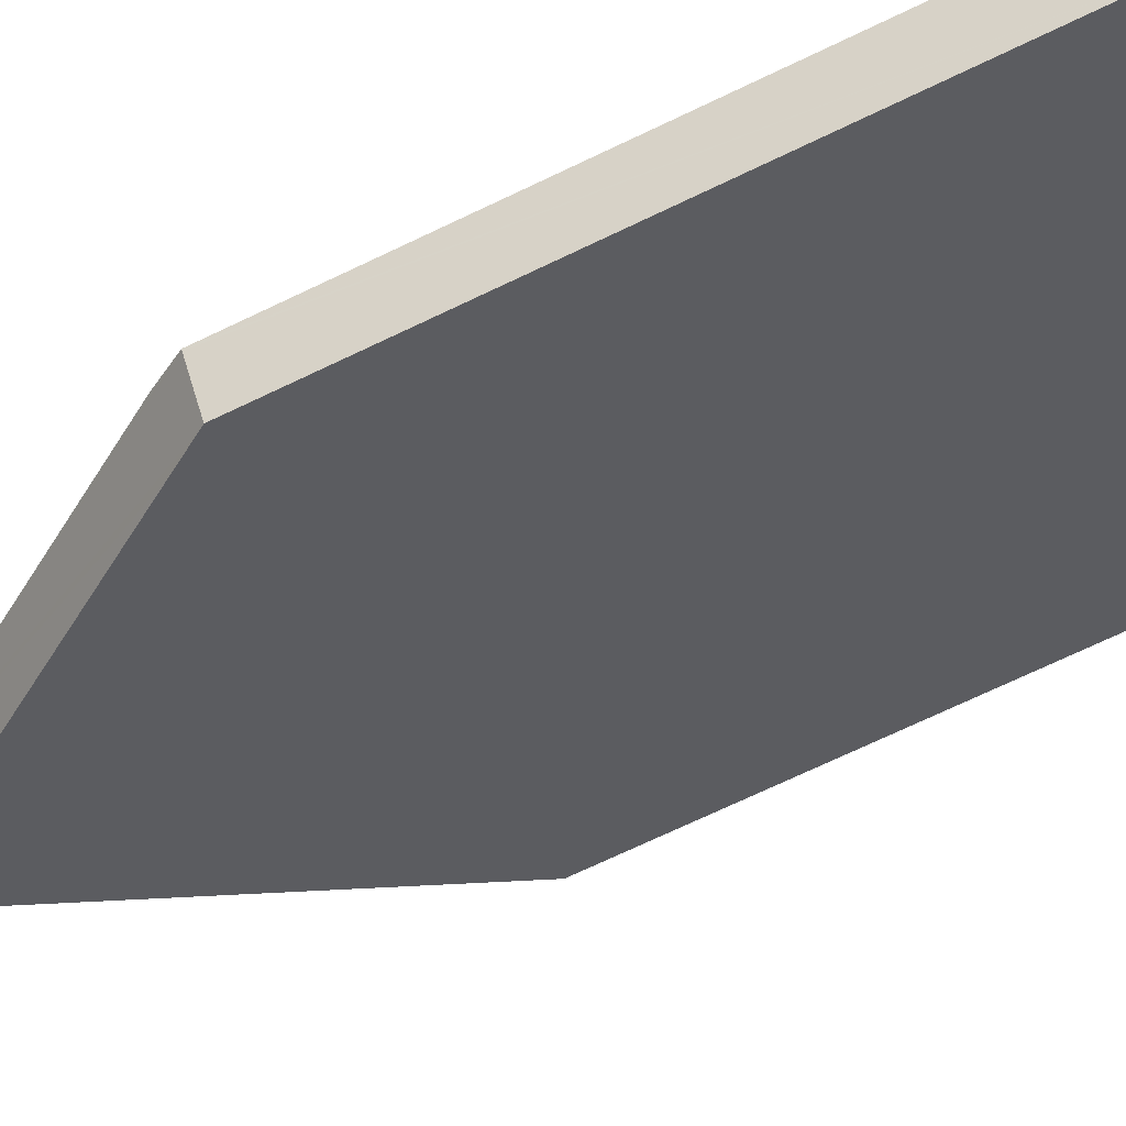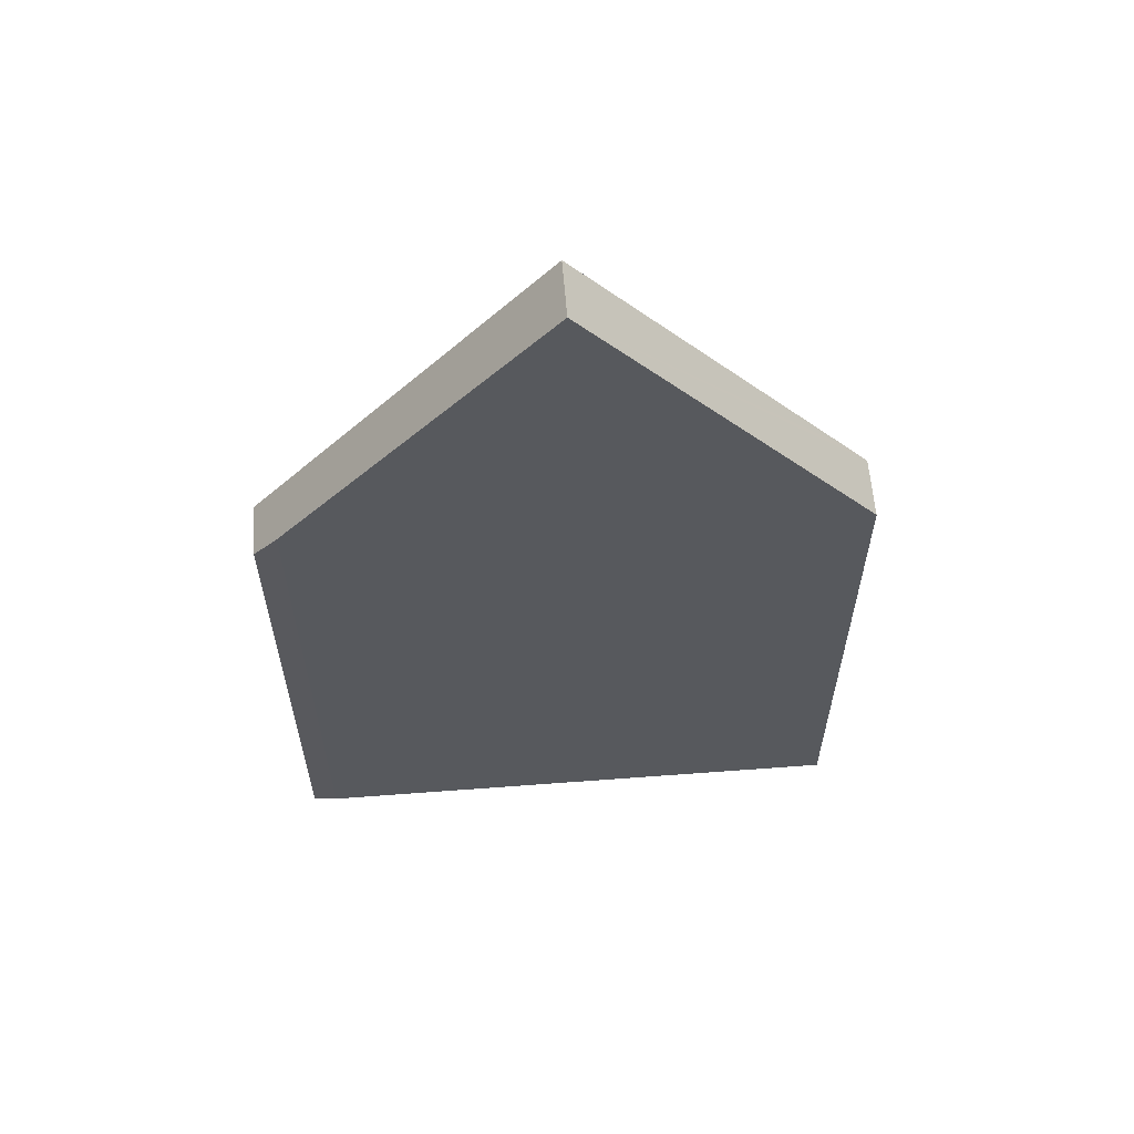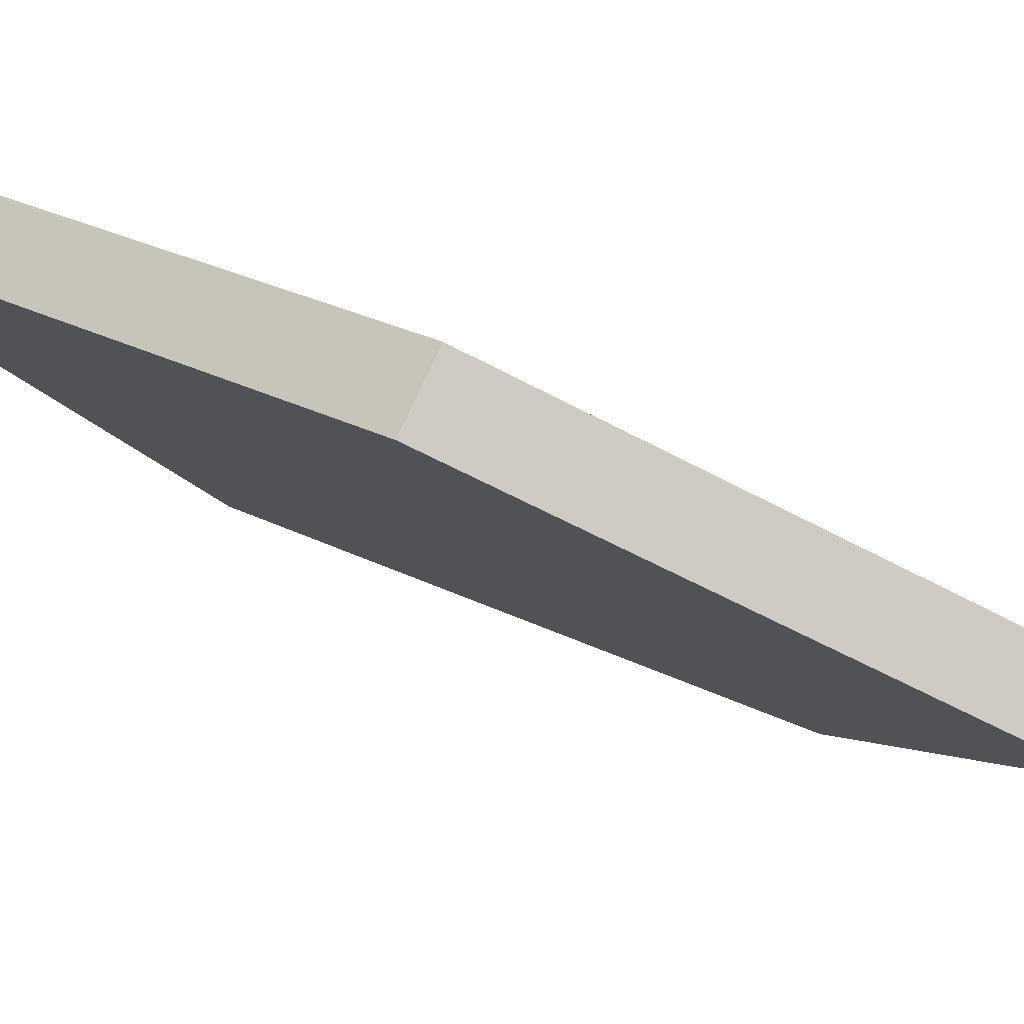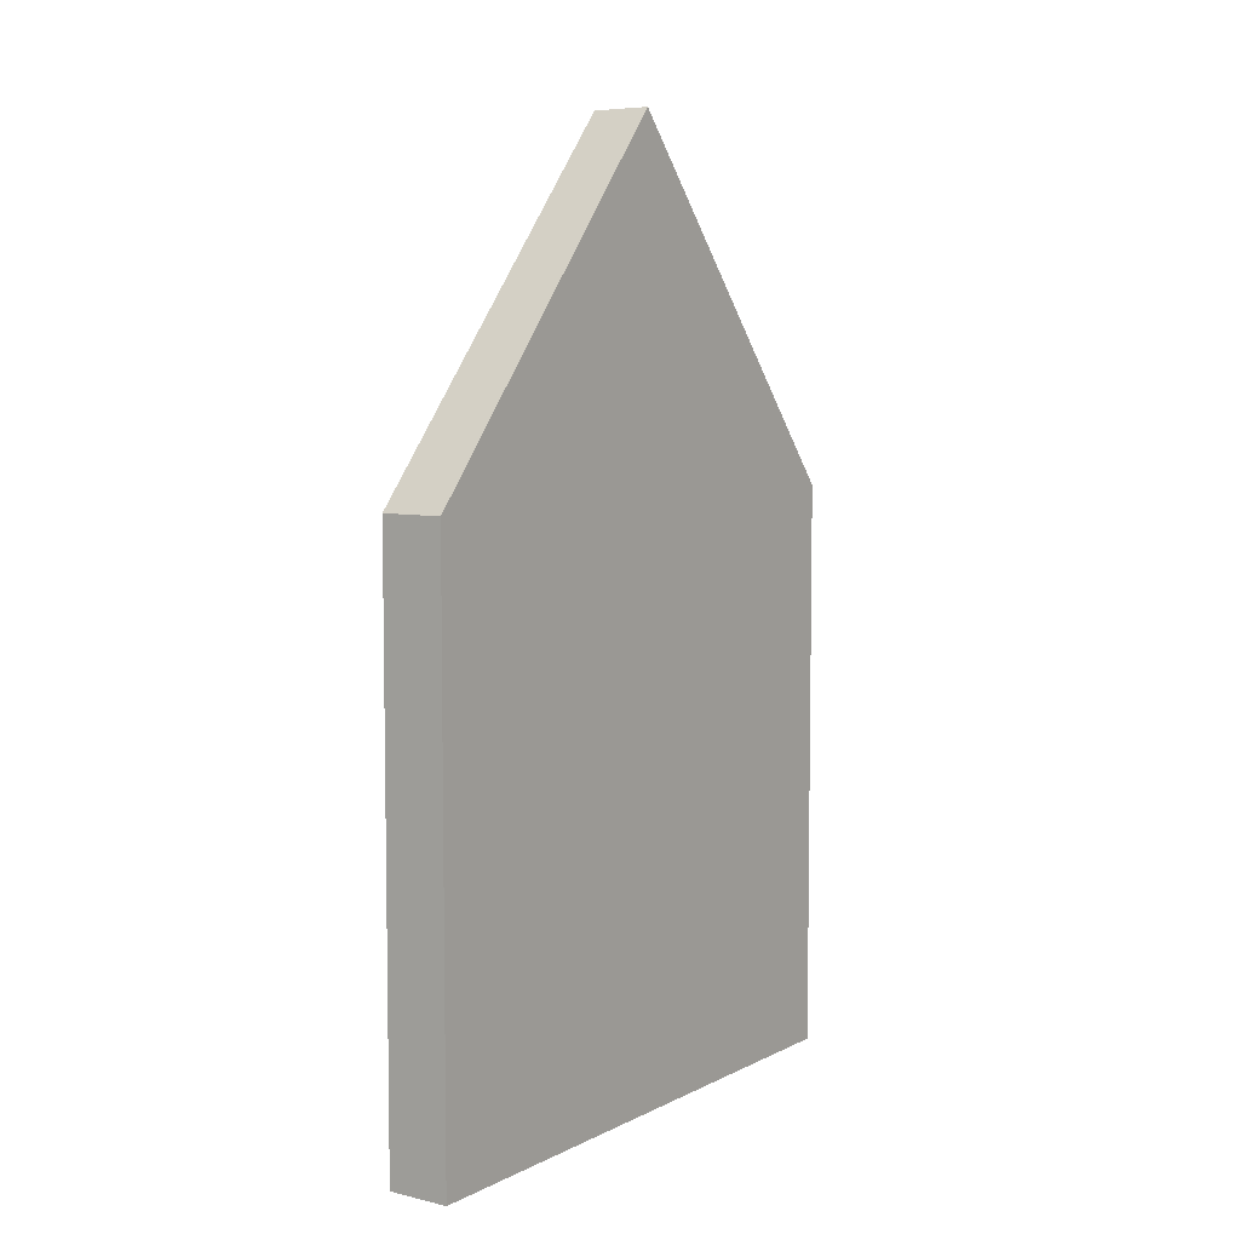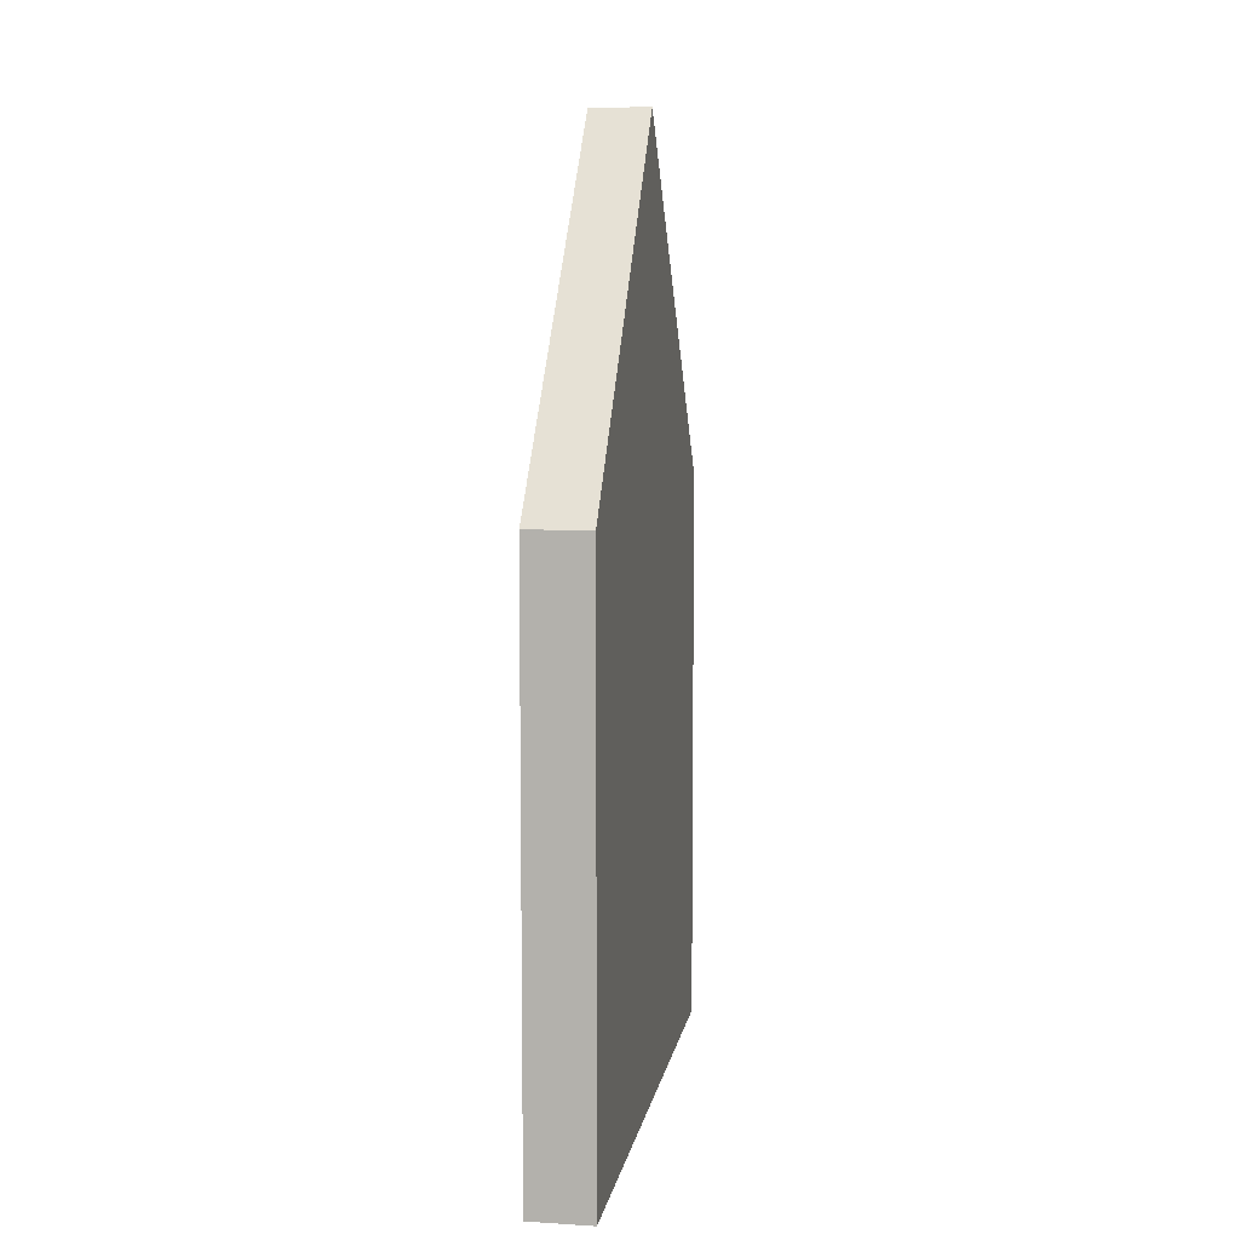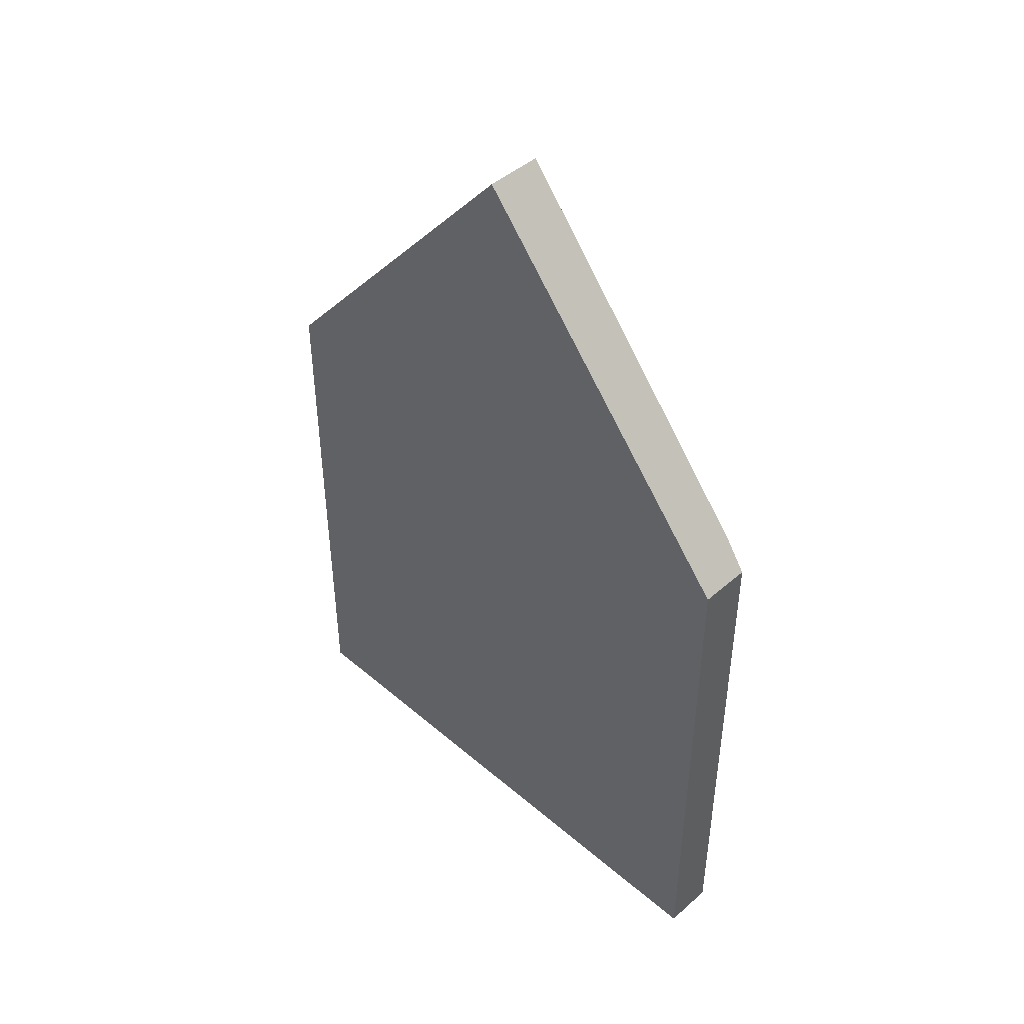
<metadata>
{"format":"obj","ext":"obj","renderer":"f3d","projection":"perspective","resolution":1024,"background":"white","views":[{"elev":-74.0,"azim":-64.8,"up":"+Z"},{"elev":60.3,"azim":-46.3,"up":"+Y"},{"elev":26.4,"azim":129.2,"up":"+Z"},{"elev":6.3,"azim":83.4,"up":"+Y"},{"elev":8.0,"azim":58.0,"up":"+Y"},{"elev":45.7,"azim":-176.8,"up":"+Y"}]}
</metadata>
<code>
v  9.074 10.8 6.646
v  7.962 11.33 7.212
v  8.295 10.8 7.513
v  4.137 17.37 3.781
v  8.73 11.34 6.344
v  4.87 17.37 2.96
v  1.053 11.41 -0.385
v  0.655 10.79 -0.734
v  0.02 10.79 -0.023
v  0 10.79 6.604e-16
v  0.314 11.34 0.352
v  0.655 4.494e-17 -0.734
v  0 0 0
v  0.02 1.408e-18 -0.023
v  0.314 -2.155e-17 0.352
v  4.137 -2.315e-16 3.781
v  8.295 -4.6e-16 7.513
v  7.962 -4.416e-16 7.212
v  9.074 -4.069e-16 6.646
v  1.053 2.357e-17 -0.385
v  8.73 -3.885e-16 6.344
v  4.87 -1.812e-16 2.96
g defaultobject
f 1 2 3
f 2 1 4
f 4 1 5
f 4 5 6
f 7 4 6
f 4 7 8
f 4 8 9
f 4 9 10
f 4 10 11
f 12 9 8
f 9 12 10
f 10 12 13
f 13 12 14
f 10 15 11
f 15 10 13
f 11 2 4
f 2 11 15
f 2 15 3
f 3 15 16
f 3 16 17
f 17 16 18
f 17 1 3
f 1 17 19
f 5 7 6
f 7 5 1
f 7 1 19
f 7 19 8
f 8 19 20
f 8 20 12
f 20 19 21
f 20 21 22
f 18 19 17
f 19 18 21
f 21 18 16
f 21 16 22
f 22 16 15
f 22 15 20
f 20 15 12
f 12 15 13
f 12 13 14

</code>
